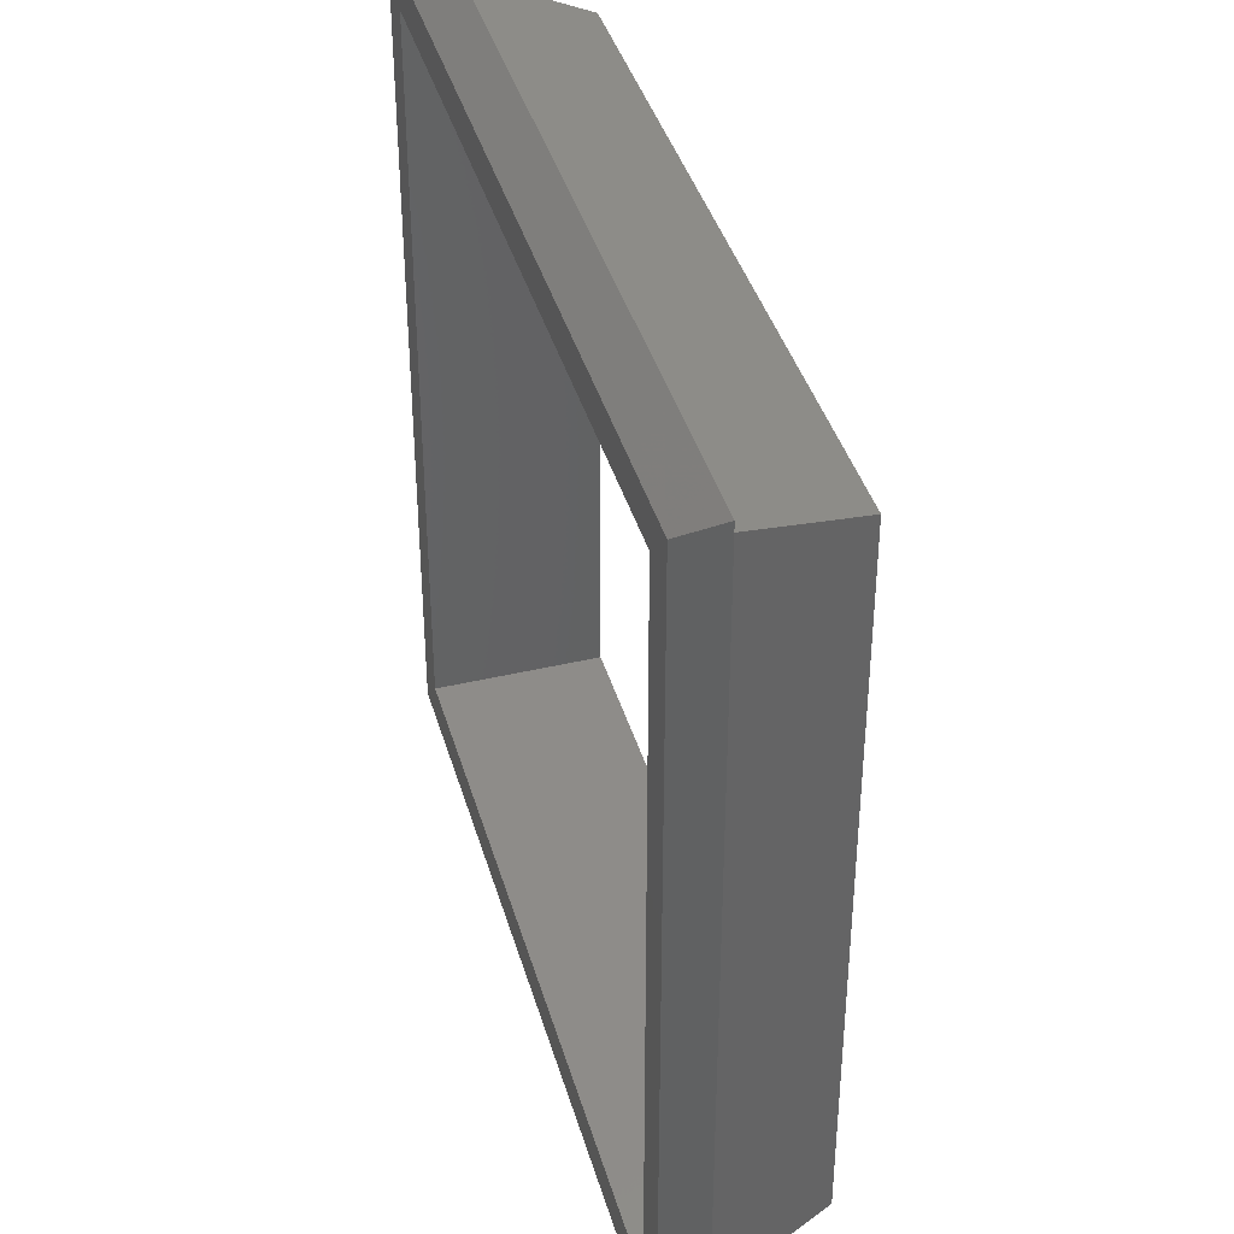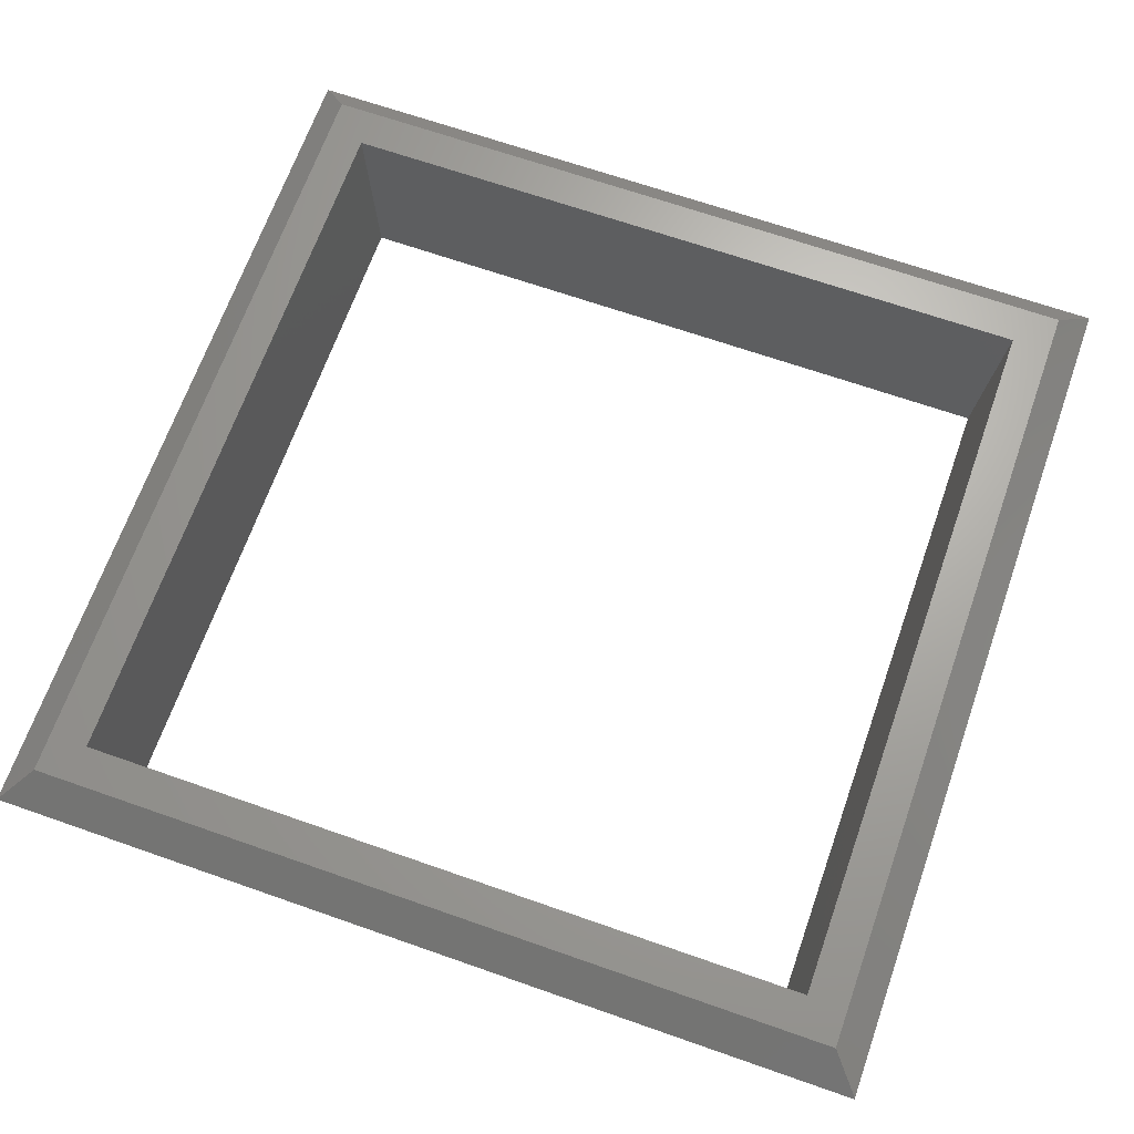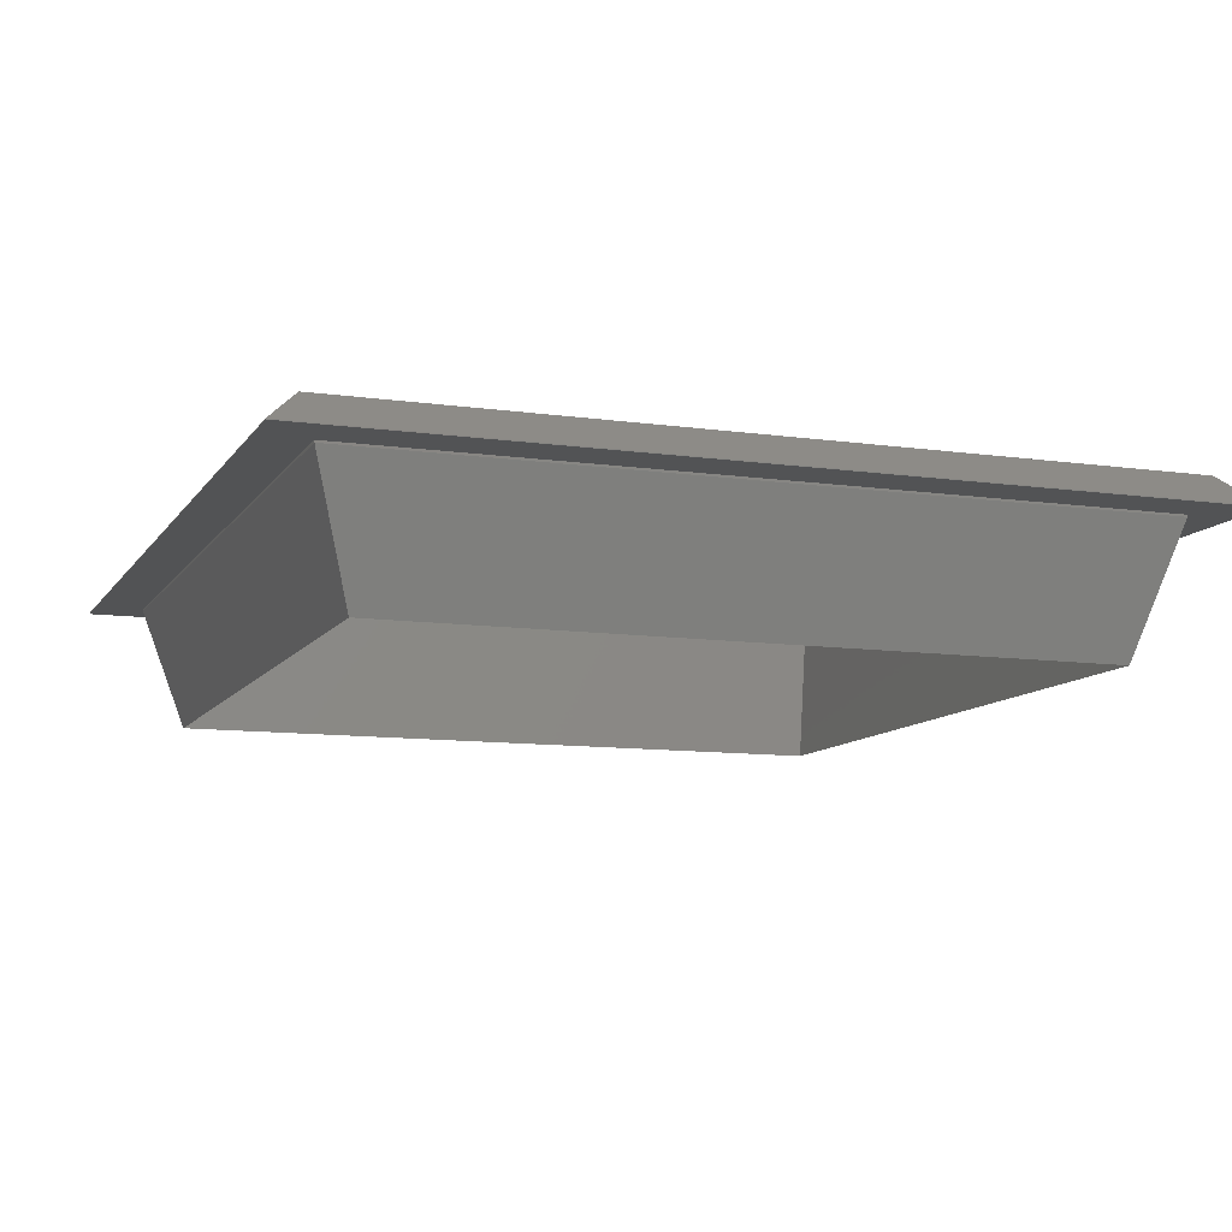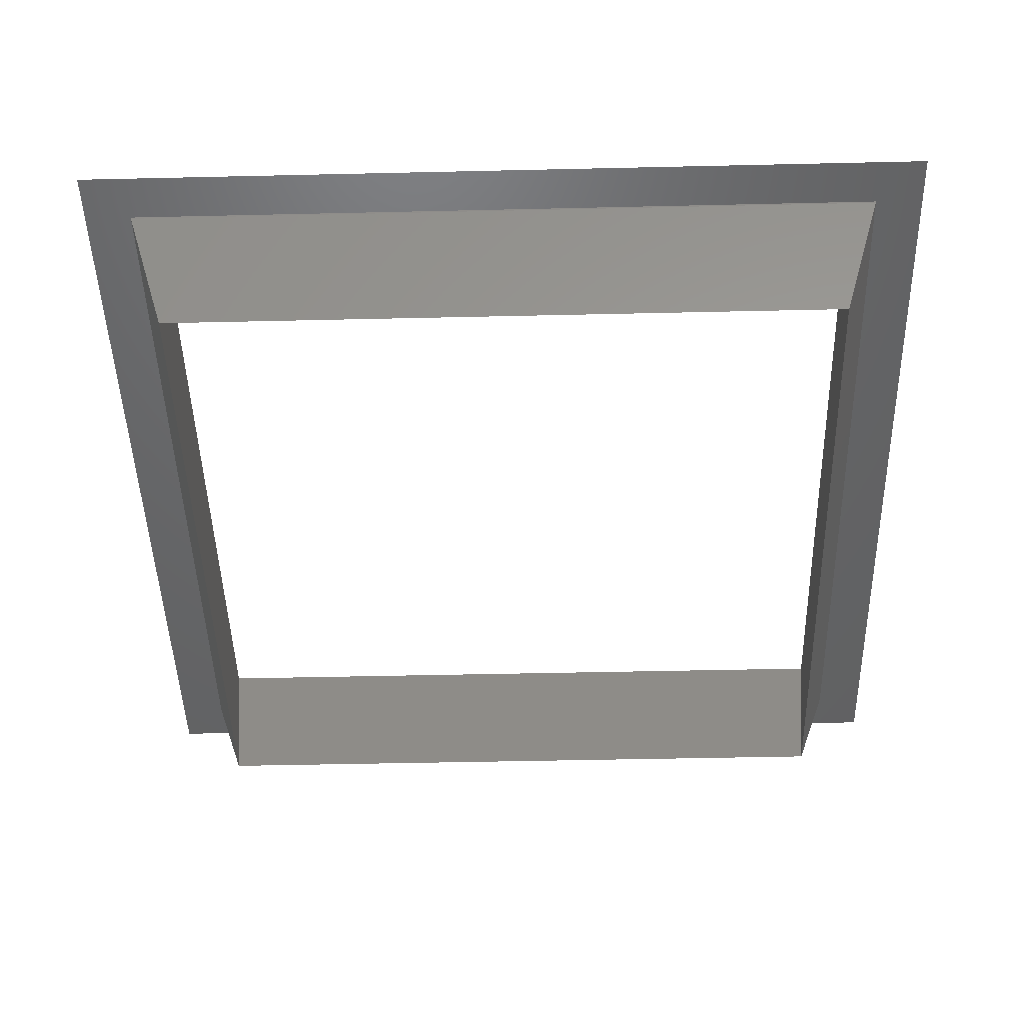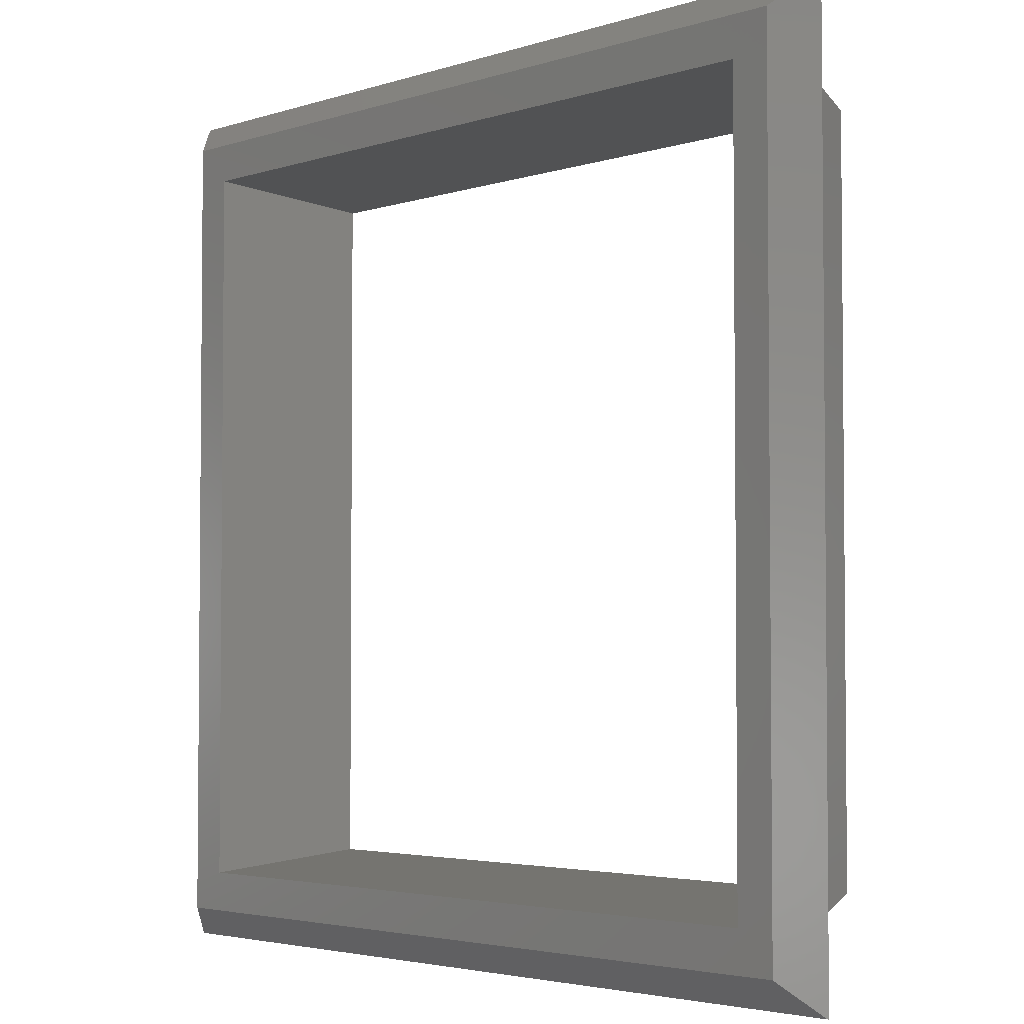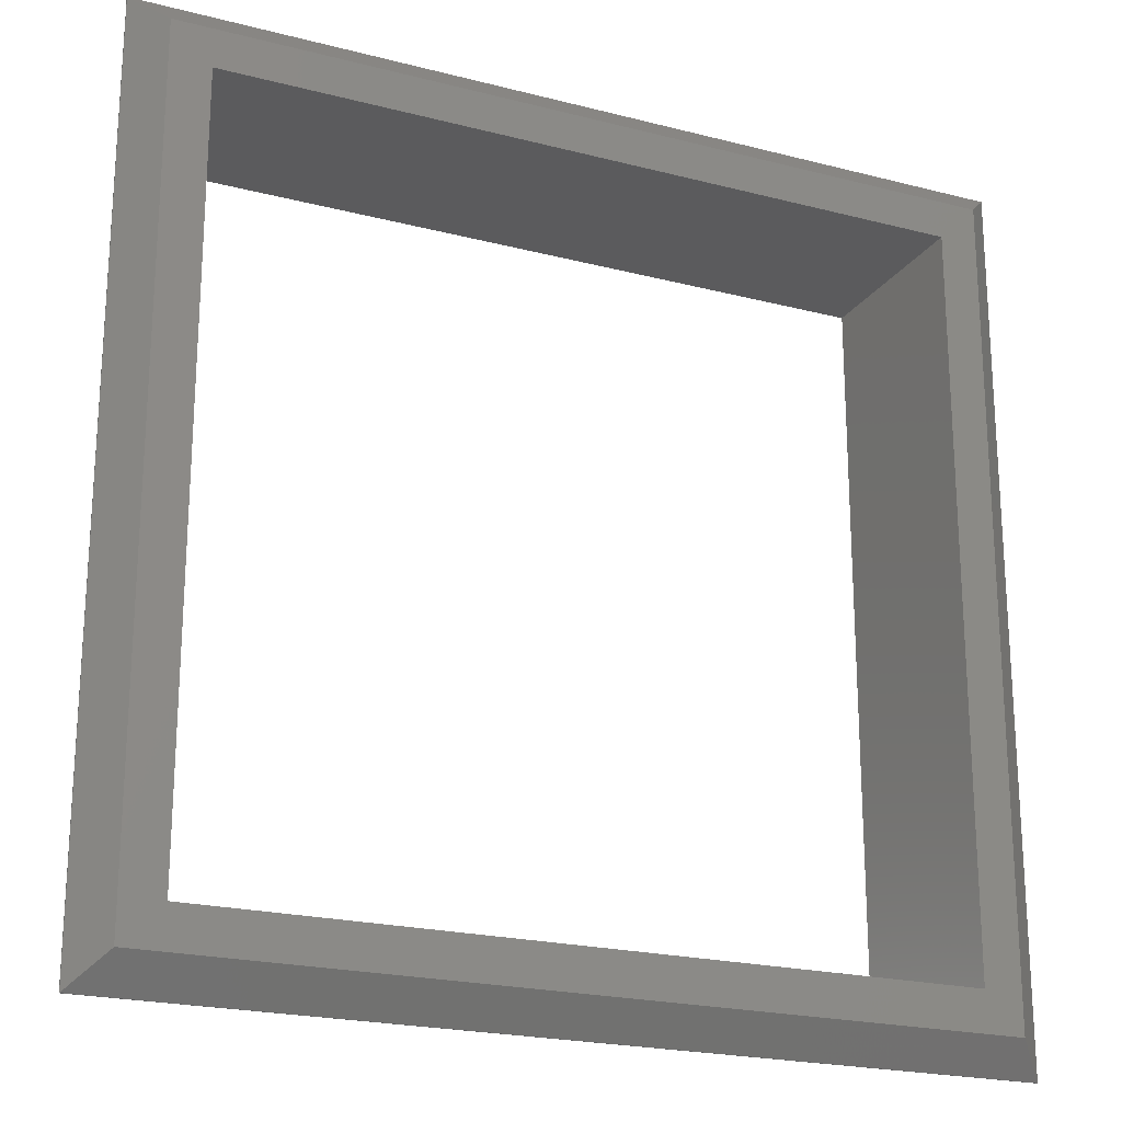
<metadata>
{"format":"stl","ext":"stl","renderer":"f3d","projection":"perspective","resolution":1024,"background":"white","views":[{"elev":39.8,"azim":74.4,"up":"+Y"},{"elev":67.1,"azim":-160.6,"up":"+Z"},{"elev":-10.1,"azim":-20.1,"up":"+Z"},{"elev":-46.6,"azim":91.5,"up":"+Z"},{"elev":-3.4,"azim":47.5,"up":"+Y"},{"elev":-21.4,"azim":-24.7,"up":"+Y"}]}
</metadata>
<code>
# stl→obj: 27 verts, 54 faces
v 37.5 7.5 28
v 36 9 28
v 37.5 34.5 28
v 12 9 28
v 10.5 7.5 28
v 12 33 28
v 36 33 28
v 10.5 34.5 28
v 36 33 27.93
v 34.78 10.22 24
v 34.78 31.78 24
v 36 9 27.93
v 13.22 10.22 24
v 12 9 27.93
v 12 33 27.93
v 13.22 31.78 24
v 35.31 9.686 29
v 36.5 33.5 29
v 35.31 32.31 29
v 12.69 32.31 29
v 11.47 33.5 29
v 12.69 9.686 29
v 36.5 8.471 29
v 11.47 8.471 29
v 10.5 34.47 28.03
v 10.5 7.5 28.03
v 37.47 7.5 28.03
f 1 2 3
f 1 4 2
f 4 5 6
f 5 4 1
f 7 3 2
f 6 3 7
f 6 8 3
f 8 6 5
f 9 10 11
f 10 9 12
f 13 12 14
f 10 12 13
f 11 15 9
f 15 11 16
f 13 15 16
f 15 13 14
f 17 18 19
f 18 20 19
f 20 21 22
f 21 20 18
f 18 17 23
f 22 23 17
f 22 24 23
f 24 22 21
f 5 25 8
f 25 5 26
f 5 27 26
f 27 5 1
f 10 22 17
f 22 10 13
f 16 19 20
f 16 11 19
f 11 10 19
f 19 10 17
f 20 13 16
f 13 20 22
f 14 2 4
f 2 14 12
f 9 6 7
f 6 9 15
f 14 6 15
f 6 14 4
f 2 9 7
f 9 2 12
f 24 27 23
f 27 24 26
f 8 21 18
f 8 18 3
f 21 8 25
f 25 24 21
f 24 25 26
f 1 18 23
f 1 23 27
f 18 1 3

</code>
